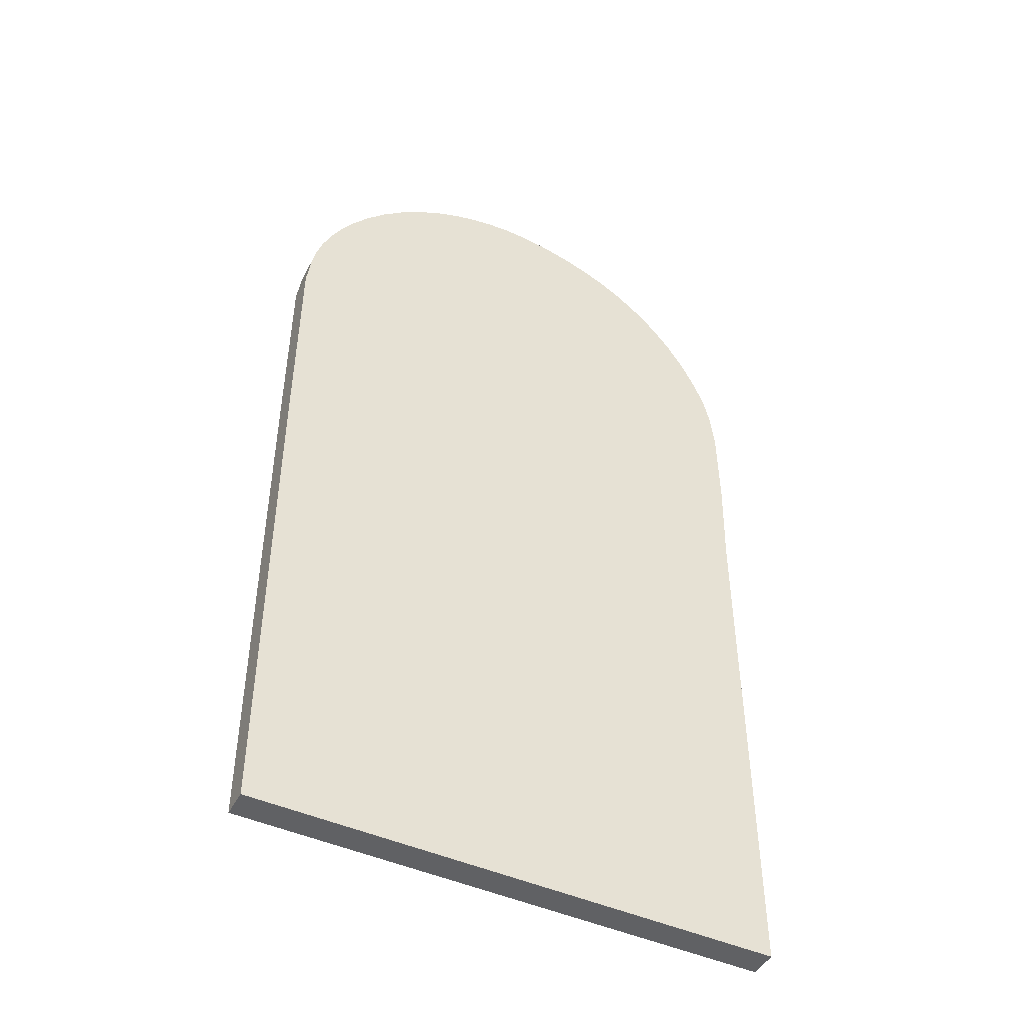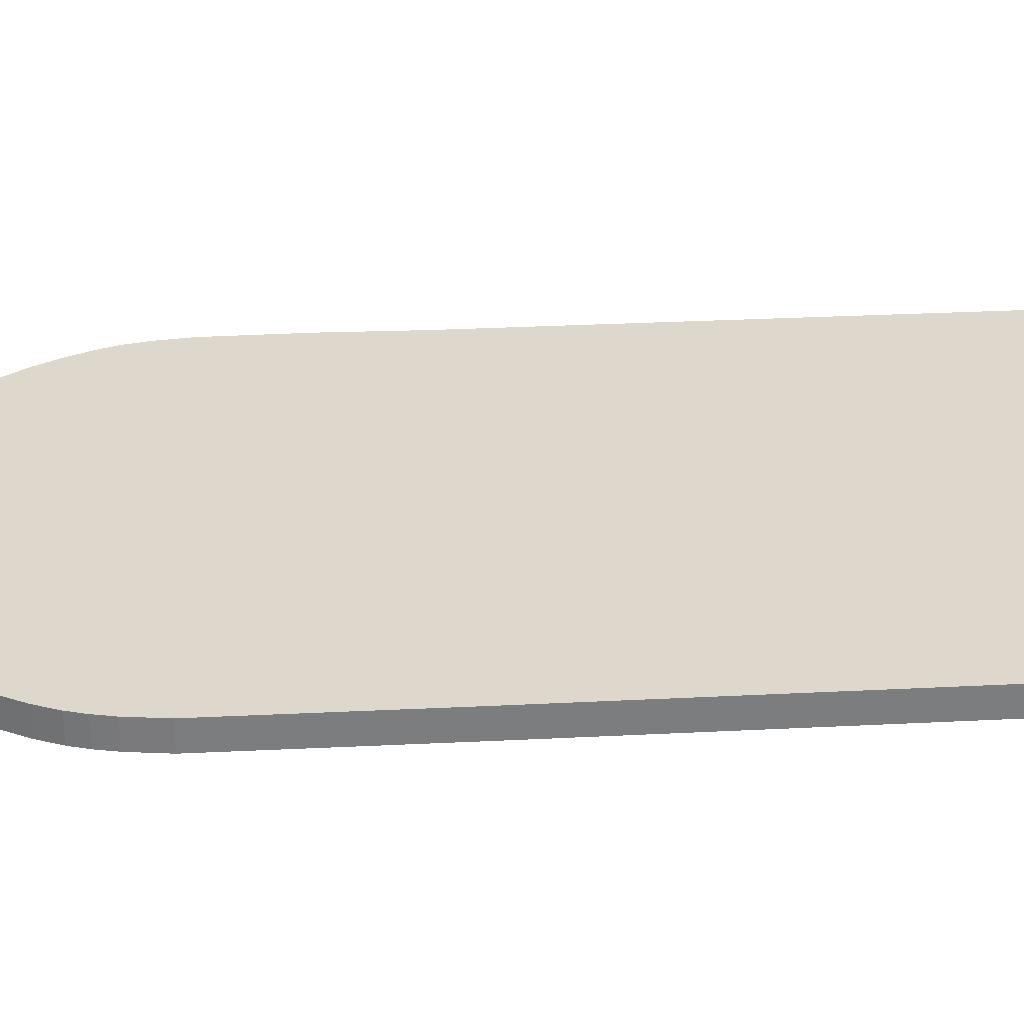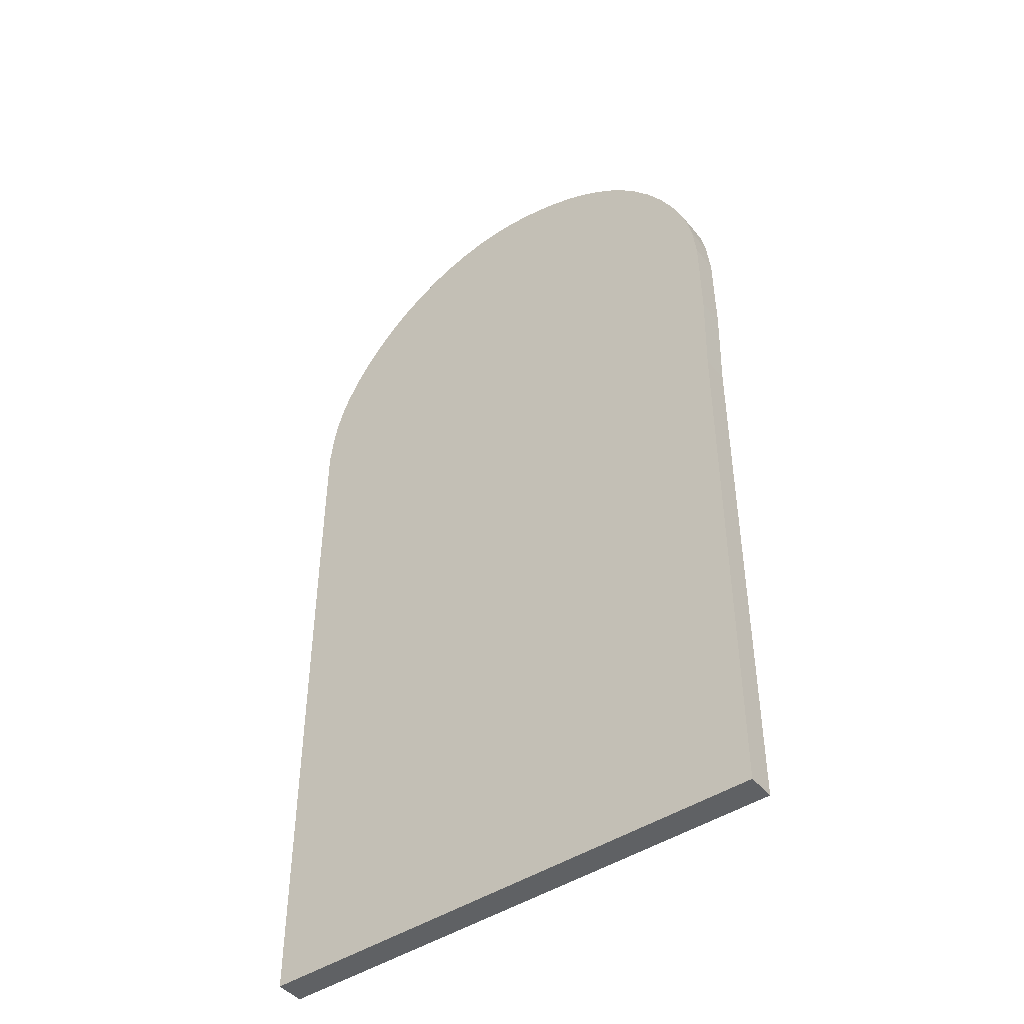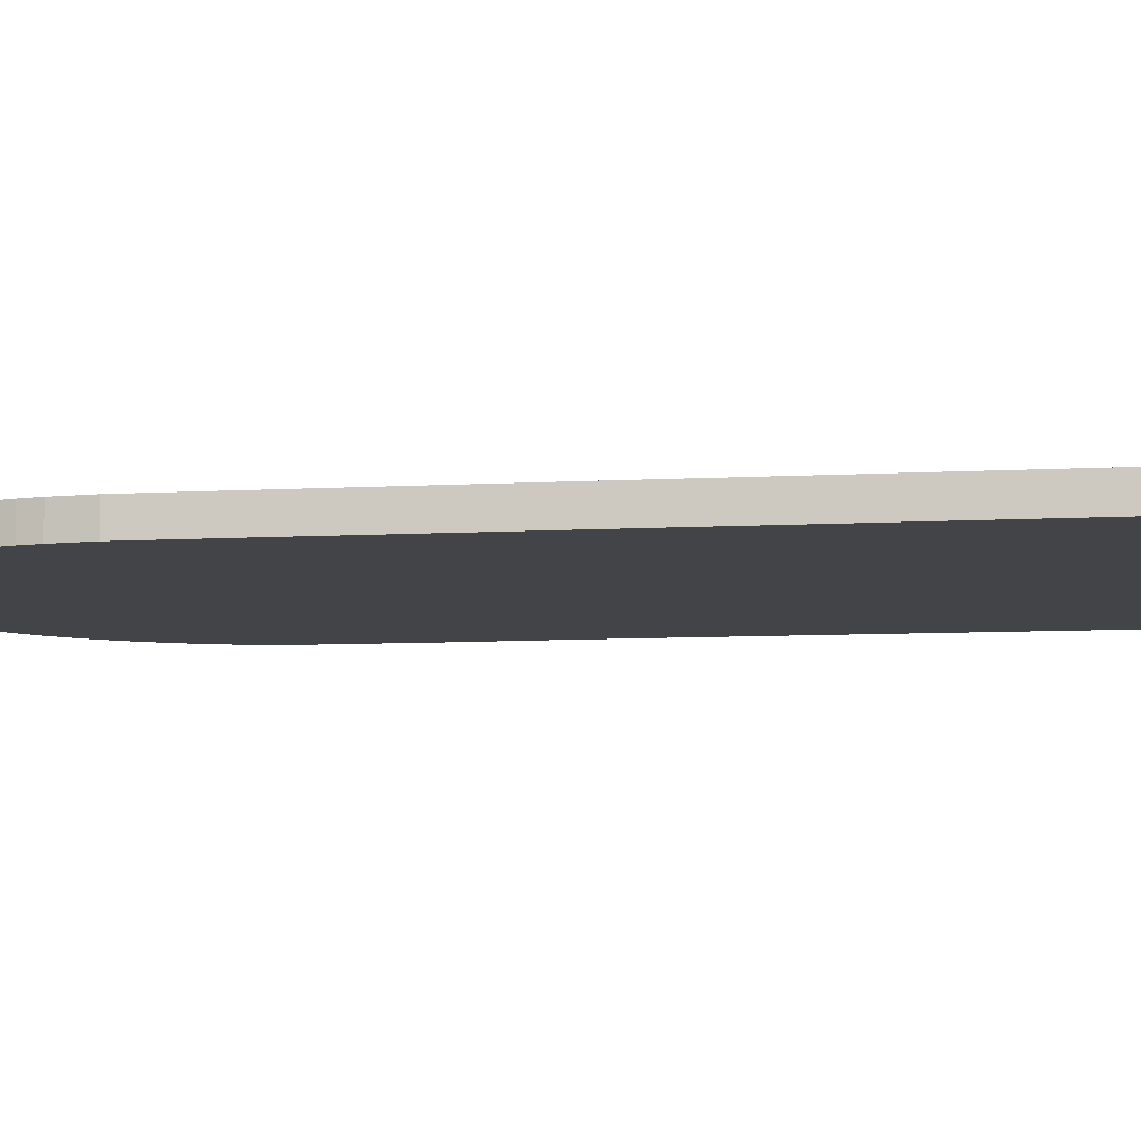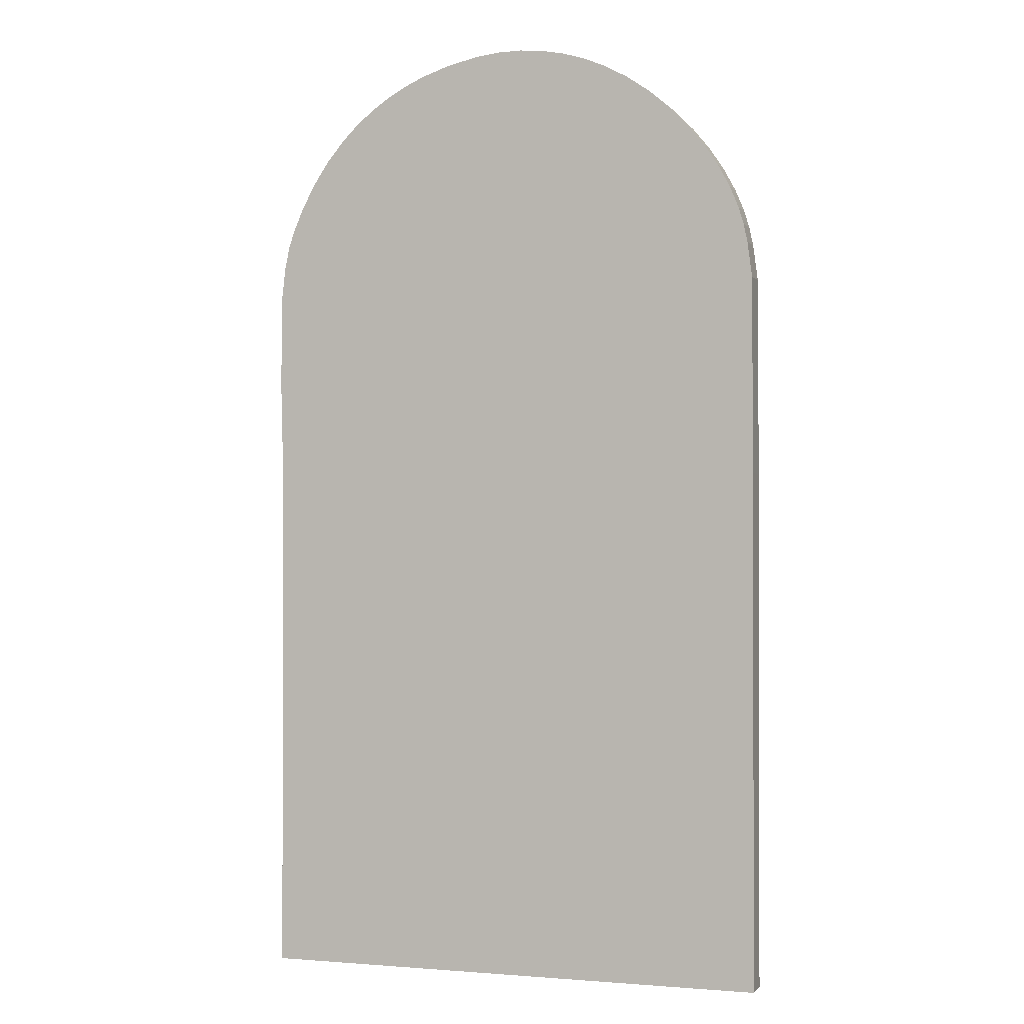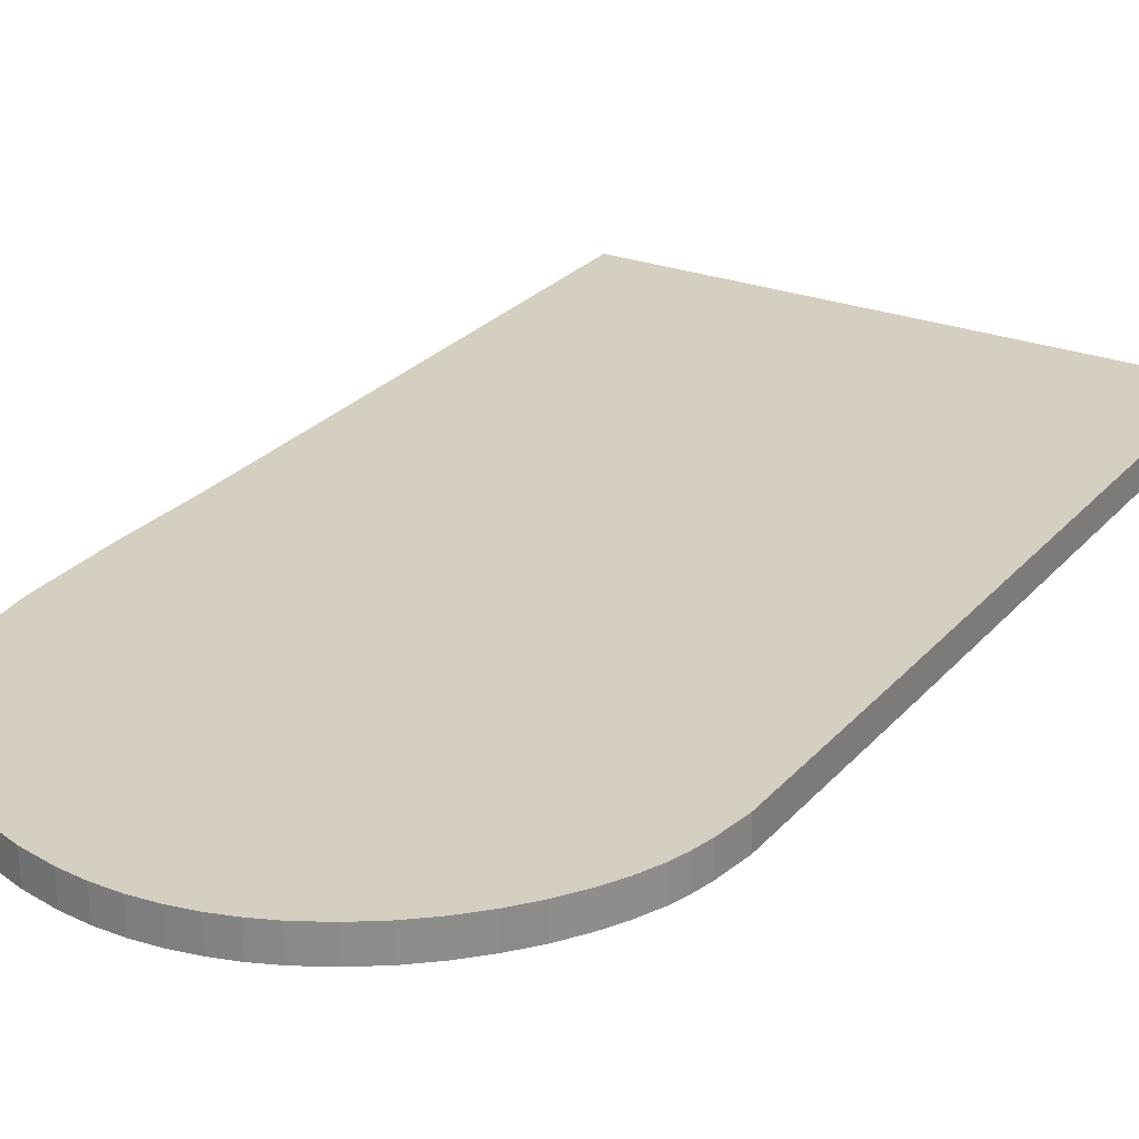
<metadata>
{"format":"obj","ext":"obj","renderer":"f3d","projection":"perspective","resolution":1024,"background":"white","views":[{"elev":-46.9,"azim":-26.7,"up":"+Y"},{"elev":31.5,"azim":-94.1,"up":"+Z"},{"elev":-45.5,"azim":37.1,"up":"+Y"},{"elev":-7.9,"azim":-81.0,"up":"+Z"},{"elev":-0.7,"azim":-161.1,"up":"+Y"},{"elev":26.0,"azim":-149.0,"up":"+Z"}]}
</metadata>
<code>
g default
v 35.48 0.008206 1.114
v -28.89 0.008206 1.25
v -28.89 64.64 1.25
v -28.8 89.15 1.25
v -28.22 93.55 1.249
v -27.72 95.86 1.248
v -27.08 97.99 1.246
v -25.96 100.7 1.244
v -24.49 103.4 1.241
v -22.69 106.1 1.237
v -20.58 108.7 1.233
v -18.17 111.2 1.228
v -15.47 113.4 1.222
v -12.51 115.5 1.216
v -9.294 117.2 1.209
v -6.73 118.2 1.203
v -4.041 119 1.198
v -1.235 119.6 1.192
v 1.683 119.8 1.186
v 4.704 119.8 1.179
v 7.822 119.4 1.173
v 11.69 118.6 1.164
v 15.26 117.4 1.157
v 17.91 116.2 1.151
v 20.38 114.8 1.146
v 22.67 113.3 1.141
v 24.78 111.5 1.137
v 26.72 109.6 1.133
v 28.9 107 1.128
v 30.83 104.1 1.124
v 32.5 101 1.12
v 33.93 97.73 1.117
v 34.58 95.75 1.116
v 35.16 92.99 1.115
v 35.65 88.72 1.114
v 35.76 77.23 1.113
v 35.48 65.93 1.114
v 35.48 0.008206 -2.333
v -28.9 0.008206 -2.197
v -28.9 64.64 -2.197
v -28.81 89.15 -2.197
v -28.23 93.55 -2.198
v -27.73 95.86 -2.199
v -27.09 97.99 -2.201
v -25.97 100.7 -2.203
v -24.5 103.4 -2.206
v -22.7 106.1 -2.21
v -20.59 108.7 -2.214
v -18.17 111.2 -2.219
v -15.48 113.4 -2.225
v -12.51 115.5 -2.231
v -9.301 117.2 -2.238
v -6.737 118.2 -2.244
v -4.048 119 -2.249
v -1.242 119.6 -2.255
v 1.675 119.8 -2.261
v 4.696 119.8 -2.268
v 7.815 119.4 -2.274
v 11.68 118.6 -2.283
v 15.26 117.4 -2.29
v 17.91 116.2 -2.296
v 20.37 114.8 -2.301
v 22.66 113.3 -2.306
v 24.77 111.5 -2.31
v 26.71 109.6 -2.314
v 28.89 107 -2.319
v 30.82 104.1 -2.323
v 32.5 101 -2.327
v 33.93 97.73 -2.33
v 34.57 95.75 -2.331
v 35.16 92.99 -2.332
v 35.64 88.72 -2.333
v 35.75 77.23 -2.334
v 35.48 65.93 -2.333
v 35.48 0.008206 1.114
v -28.89 0.008206 1.25
v -28.89 64.64 1.25
v -28.8 89.15 1.25
v -28.22 93.55 1.249
v -27.72 95.86 1.248
v -27.08 97.99 1.246
v -25.96 100.7 1.244
v -24.49 103.4 1.241
v -22.69 106.1 1.237
v -20.58 108.7 1.233
v -18.17 111.2 1.228
v -15.47 113.4 1.222
v -12.51 115.5 1.216
v -9.294 117.2 1.209
v -6.73 118.2 1.203
v -4.041 119 1.198
v -1.235 119.6 1.192
v 1.683 119.8 1.186
v 4.704 119.8 1.179
v 7.822 119.4 1.173
v 11.69 118.6 1.164
v 15.26 117.4 1.157
v 17.91 116.2 1.151
v 20.38 114.8 1.146
v 22.67 113.3 1.141
v 24.78 111.5 1.137
v 26.72 109.6 1.133
v 28.9 107 1.128
v 30.83 104.1 1.124
v 32.5 101 1.12
v 33.93 97.73 1.117
v 34.58 95.75 1.116
v 35.16 92.99 1.115
v 35.65 88.72 1.114
v 35.76 77.23 1.113
v 35.48 65.93 1.114
v 35.48 0.008206 -2.333
v -28.9 0.008206 -2.197
v -28.9 64.64 -2.197
v -28.81 89.15 -2.197
v -28.23 93.55 -2.198
v -27.73 95.86 -2.199
v -27.09 97.99 -2.201
v -25.97 100.7 -2.203
v -24.5 103.4 -2.206
v -22.7 106.1 -2.21
v -20.59 108.7 -2.214
v -18.17 111.2 -2.219
v -15.48 113.4 -2.225
v -12.51 115.5 -2.231
v -9.301 117.2 -2.238
v -6.737 118.2 -2.244
v -4.048 119 -2.249
v -1.242 119.6 -2.255
v 1.675 119.8 -2.261
v 4.696 119.8 -2.268
v 7.815 119.4 -2.274
v 11.68 118.6 -2.283
v 15.26 117.4 -2.29
v 17.91 116.2 -2.296
v 20.37 114.8 -2.301
v 22.66 113.3 -2.306
v 24.77 111.5 -2.31
v 26.71 109.6 -2.314
v 28.89 107 -2.319
v 30.82 104.1 -2.323
v 32.5 101 -2.327
v 33.93 97.73 -2.33
v 34.57 95.75 -2.331
v 35.16 92.99 -2.332
v 35.64 88.72 -2.333
v 35.75 77.23 -2.334
v 35.48 65.93 -2.333
g door_10:Mesh
f 111 110 109 108 107 106 105 104 103 102 101 100 99 98 97 96 95 94 93 92 91 90 89 88 87 86 85 84 83 82 81 80 79 78 77 76 75
f 113 114 115 116 117 118 119 120 121 122 123 124 125 126 127 128 129 130 131 132 133 134 135 136 137 138 139 140 141 142 143 144 145 146 147 148 112
f 2 39 38 1
f 3 40 39 2
f 4 41 40 3
f 5 42 41 4
f 6 43 42 5
f 7 44 43 6
f 8 45 44 7
f 9 46 45 8
f 10 47 46 9
f 11 48 47 10
f 12 49 48 11
f 13 50 49 12
f 14 51 50 13
f 15 52 51 14
f 16 53 52 15
f 17 54 53 16
f 18 55 54 17
f 19 56 55 18
f 20 57 56 19
f 21 58 57 20
f 22 59 58 21
f 23 60 59 22
f 24 61 60 23
f 25 62 61 24
f 26 63 62 25
f 27 64 63 26
f 28 65 64 27
f 29 66 65 28
f 30 67 66 29
f 31 68 67 30
f 32 69 68 31
f 33 70 69 32
f 34 71 70 33
f 35 72 71 34
f 36 73 72 35
f 37 74 73 36
f 1 38 74 37

</code>
